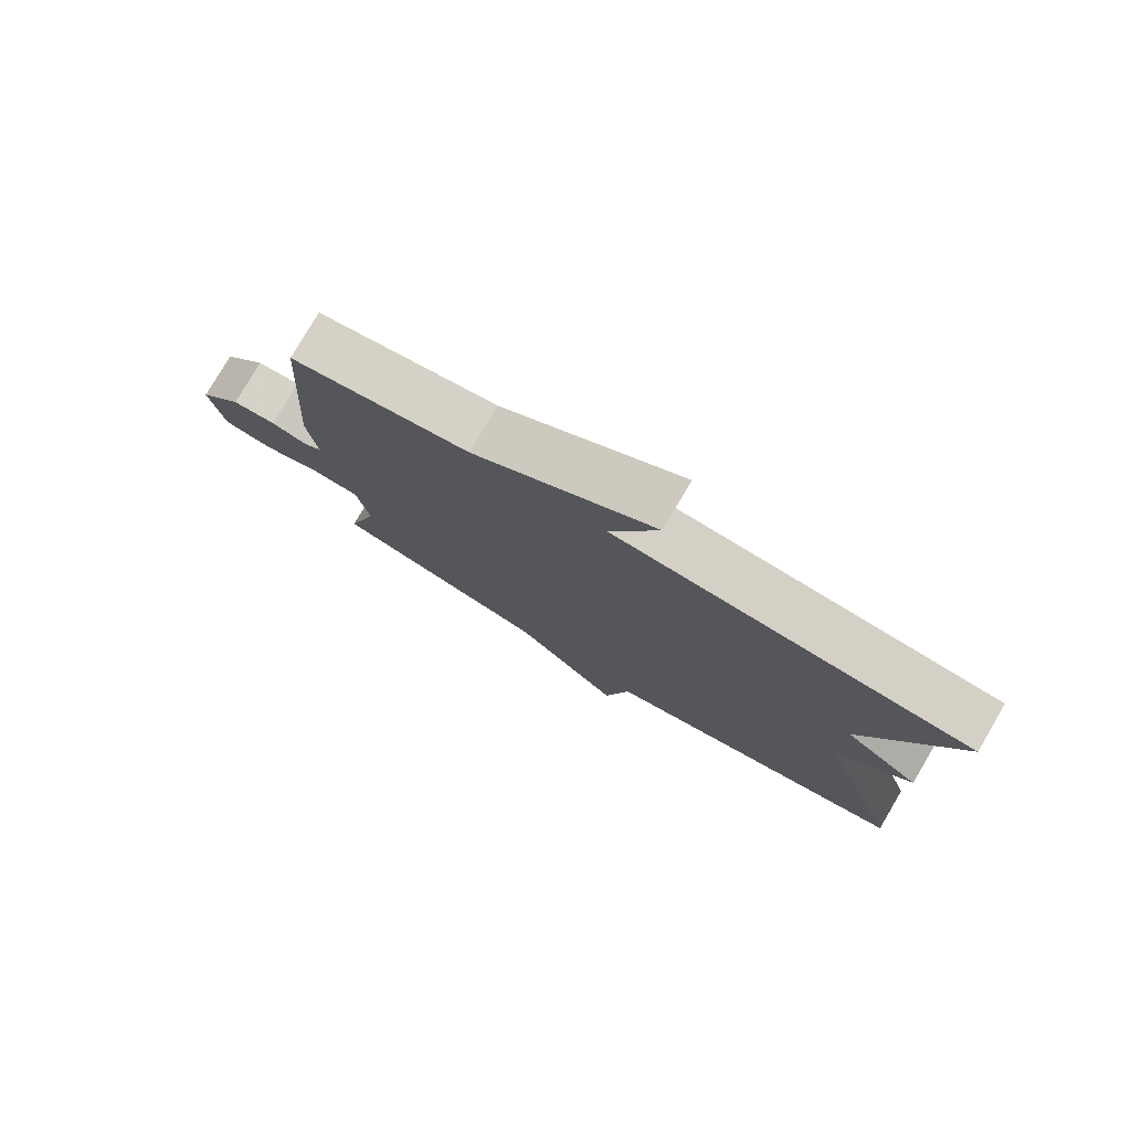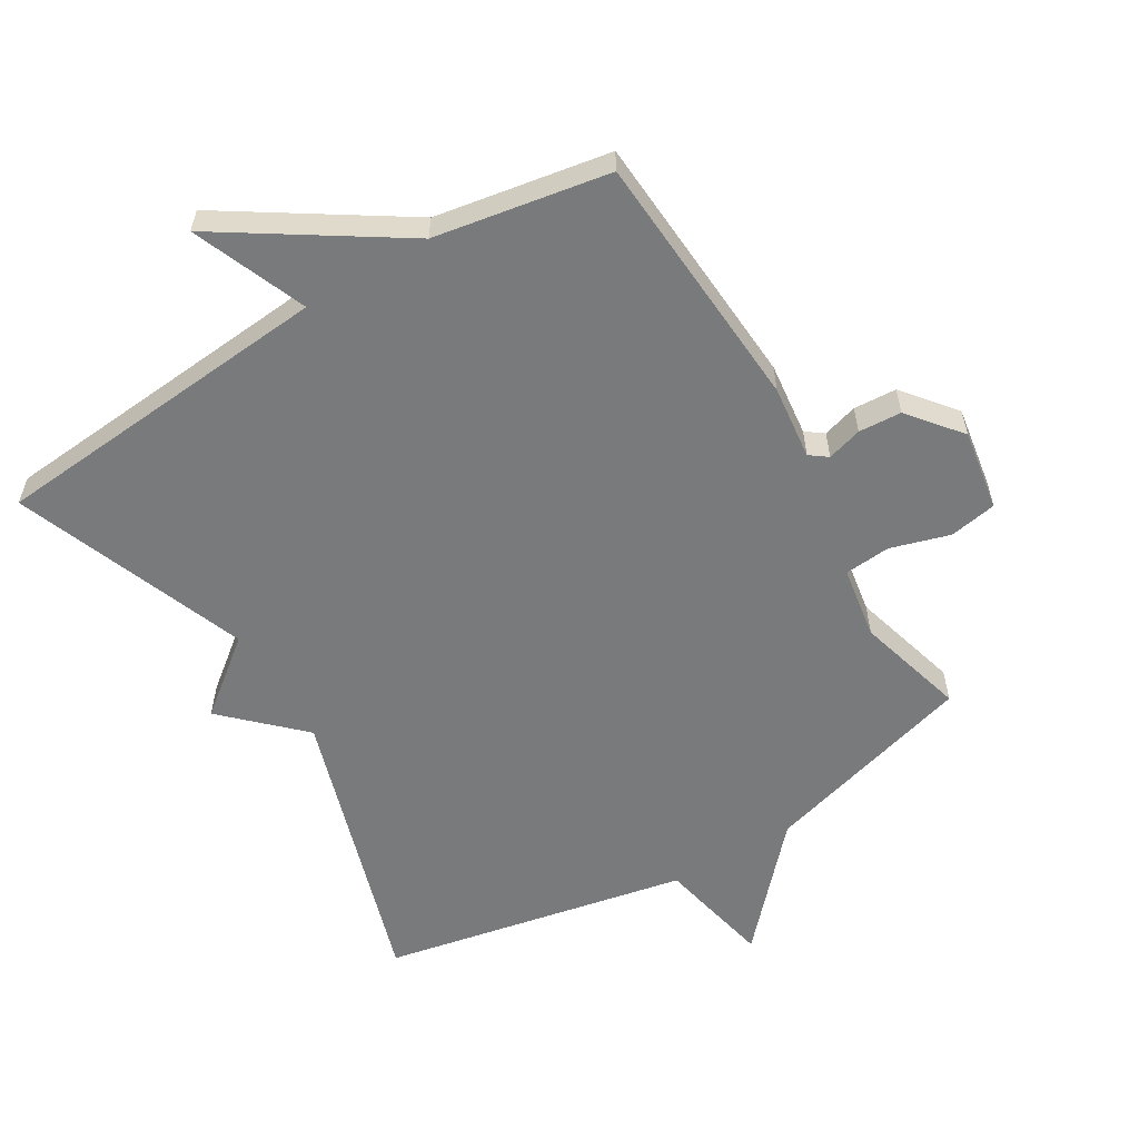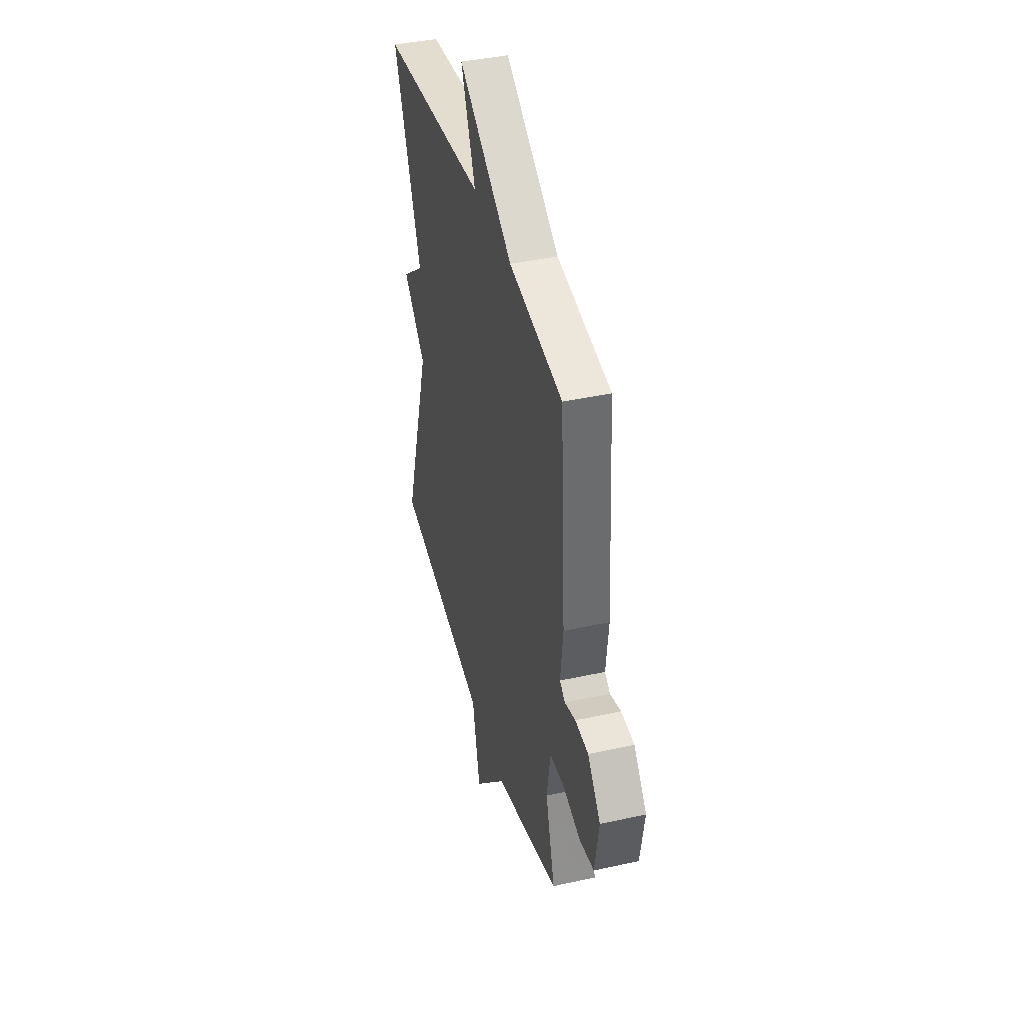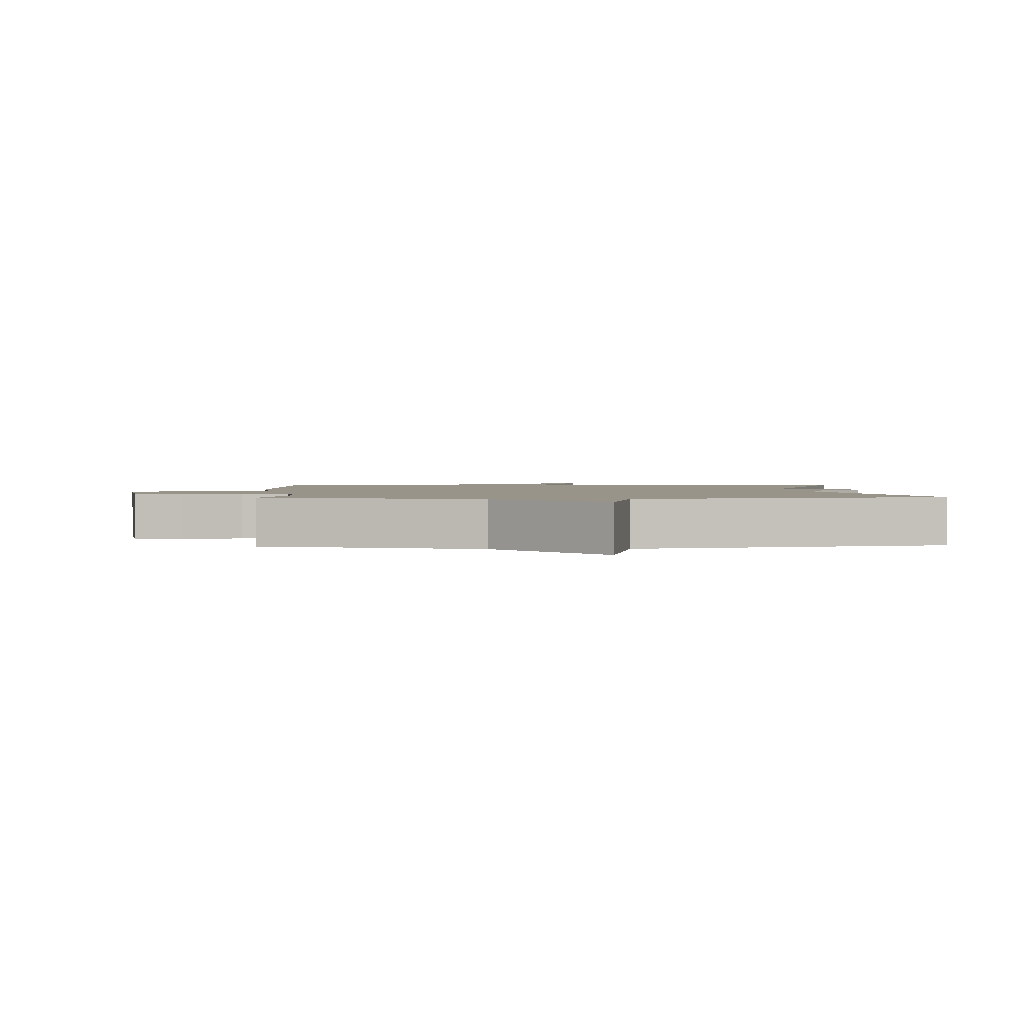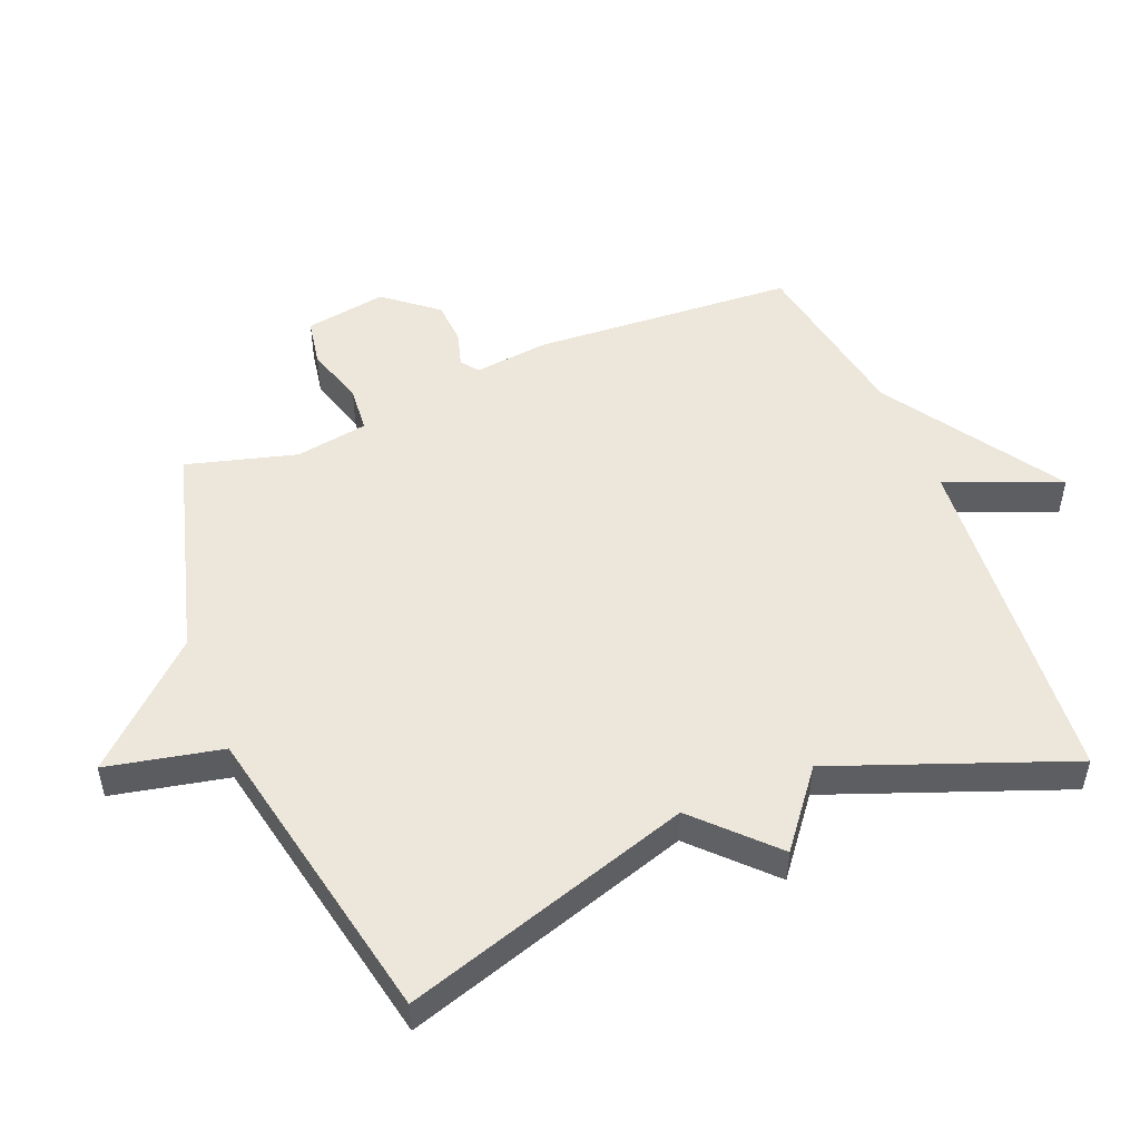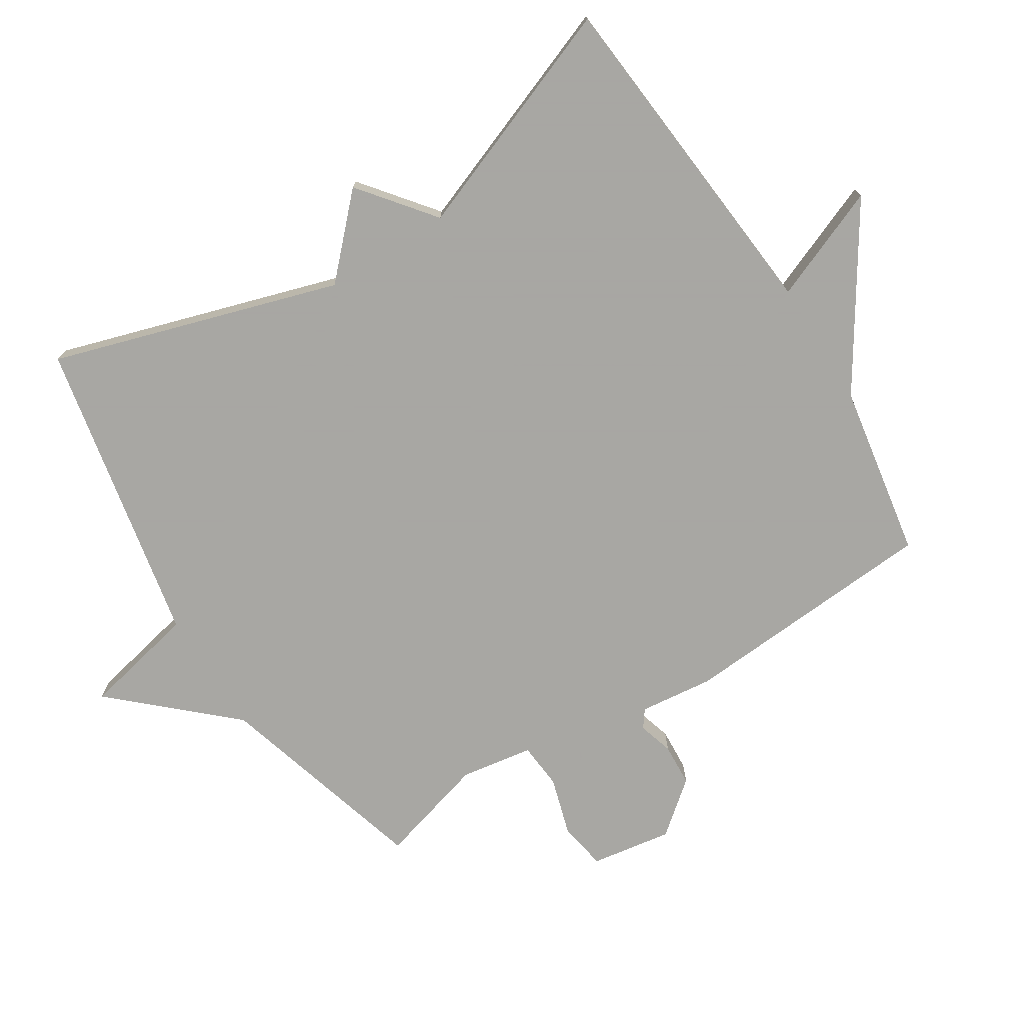
<metadata>
{"format":"obj","ext":"obj","renderer":"f3d","projection":"perspective","resolution":1024,"background":"white","views":[{"elev":78.7,"azim":-149.6,"up":"+Z"},{"elev":-58.0,"azim":30.9,"up":"+Y"},{"elev":40.7,"azim":74.8,"up":"+Z"},{"elev":1.7,"azim":177.6,"up":"+Y"},{"elev":50.9,"azim":-112.3,"up":"+Y"},{"elev":-74.4,"azim":-57.7,"up":"+Y"}]}
</metadata>
<code>
v -0.5 0.07 -0.5
v -0.363 0.07 -0.058
v -0.477 0.07 0.052
v -0.363 0.07 0.142
v -0.5 0.07 0.5
v 0.032 0.07 0.546
v -0.039 0.07 0.721
v 0.232 0.07 0.546
v 0.5 0.07 0.5
v 0.527 0.07 0.099
v 0.514 0.07 -0.015
v 0.541 0.07 -0.035
v 0.595 0.07 -0.019
v 0.661 0.07 -0.023
v 0.726 0.07 -0.103
v 0.706 0.07 -0.228
v 0.633 0.07 -0.241
v 0.542 0.07 -0.214
v 0.471 0.07 -0.22
v 0.453 0.07 -0.332
v 0.5 0.07 -0.5
v 0.171 0.07 -0.594
v 0.009 0.07 -0.771
v -0.029 0.07 -0.594
v -0.5 0 -0.5
v -0.363 0 -0.058
v -0.477 0 0.052
v -0.363 0 0.142
v -0.5 0 0.5
v 0.032 0 0.546
v -0.039 0 0.721
v 0.232 0 0.546
v 0.5 0 0.5
v 0.527 0 0.099
v 0.514 0 -0.015
v 0.541 0 -0.035
v 0.595 0 -0.019
v 0.661 0 -0.023
v 0.726 0 -0.103
v 0.706 0 -0.228
v 0.633 0 -0.241
v 0.542 0 -0.214
v 0.471 0 -0.22
v 0.453 0 -0.332
v 0.5 0 -0.5
v 0.171 0 -0.594
v 0.009 0 -0.771
v -0.029 0 -0.594
f 22 23 24
f 24 1 2
f 22 24 2
f 21 22 2
f 20 21 2
f 2 3 4
f 20 2 4
f 19 20 4
f 4 5 6
f 19 4 6
f 18 19 6
f 16 17 18
f 15 16 18
f 14 15 18
f 13 14 18
f 12 13 18
f 11 12 18
f 6 7 8
f 18 6 8
f 11 18 8
f 8 9 10 11
f 48 47 46
f 26 25 48
f 26 48 46
f 26 46 45
f 26 45 44
f 28 27 26
f 28 26 44
f 28 44 43
f 30 29 28
f 30 28 43
f 30 43 42
f 42 41 40
f 42 40 39
f 42 39 38
f 42 38 37
f 42 37 36
f 42 36 35
f 32 31 30
f 32 30 42
f 32 42 35
f 35 34 33 32
f 1 25 26 2
f 2 26 27 3
f 3 27 28 4
f 4 28 29 5
f 5 29 30 6
f 6 30 31 7
f 7 31 32 8
f 8 32 33 9
f 9 33 34 10
f 10 34 35 11
f 11 35 36 12
f 12 36 37 13
f 13 37 38 14
f 14 38 39 15
f 15 39 40 16
f 16 40 41 17
f 17 41 42 18
f 18 42 43 19
f 19 43 44 20
f 20 44 45 21
f 21 45 46 22
f 22 46 47 23
f 23 47 48 24
f 24 48 25 1

</code>
